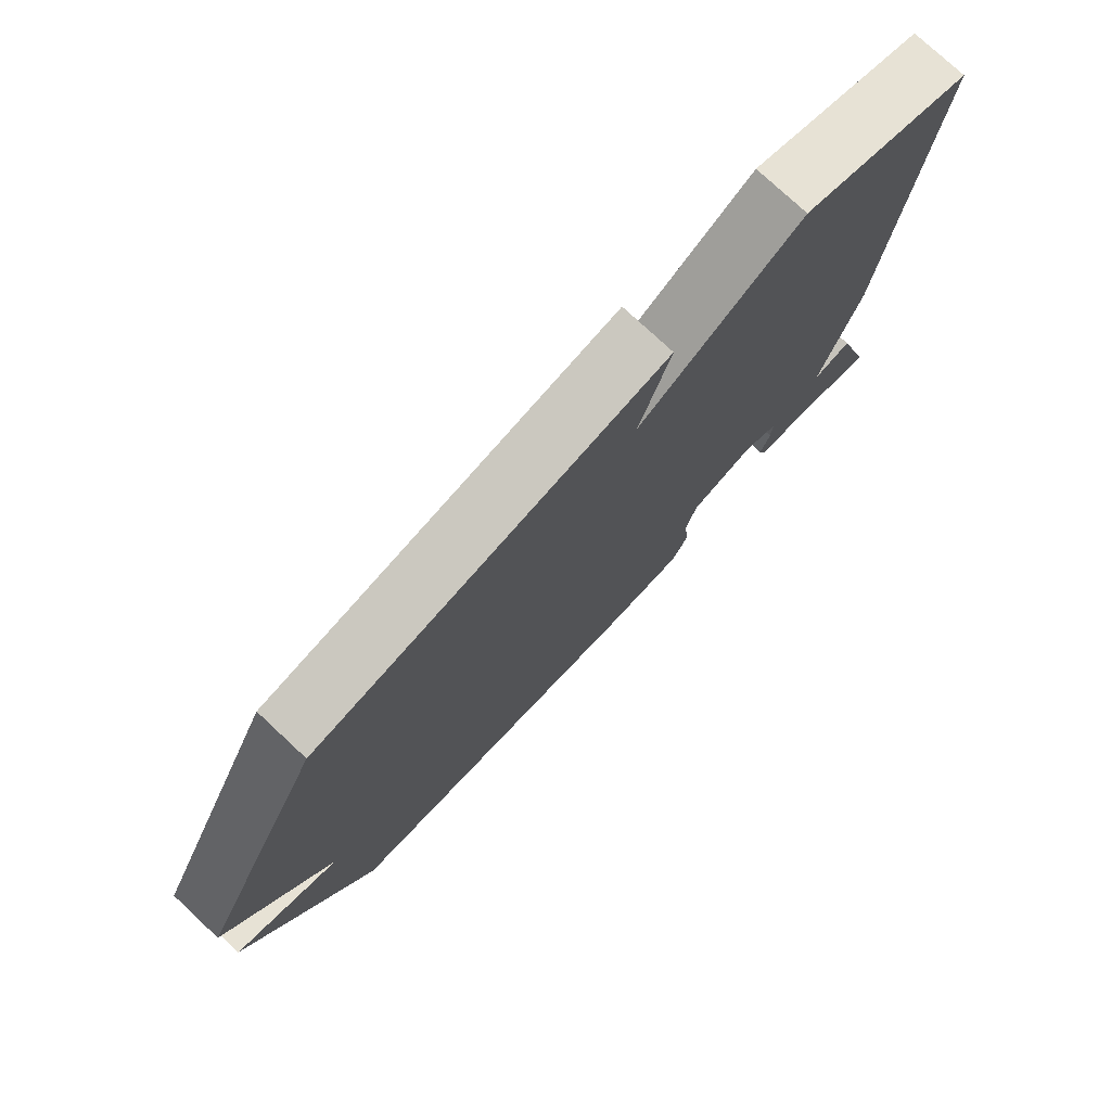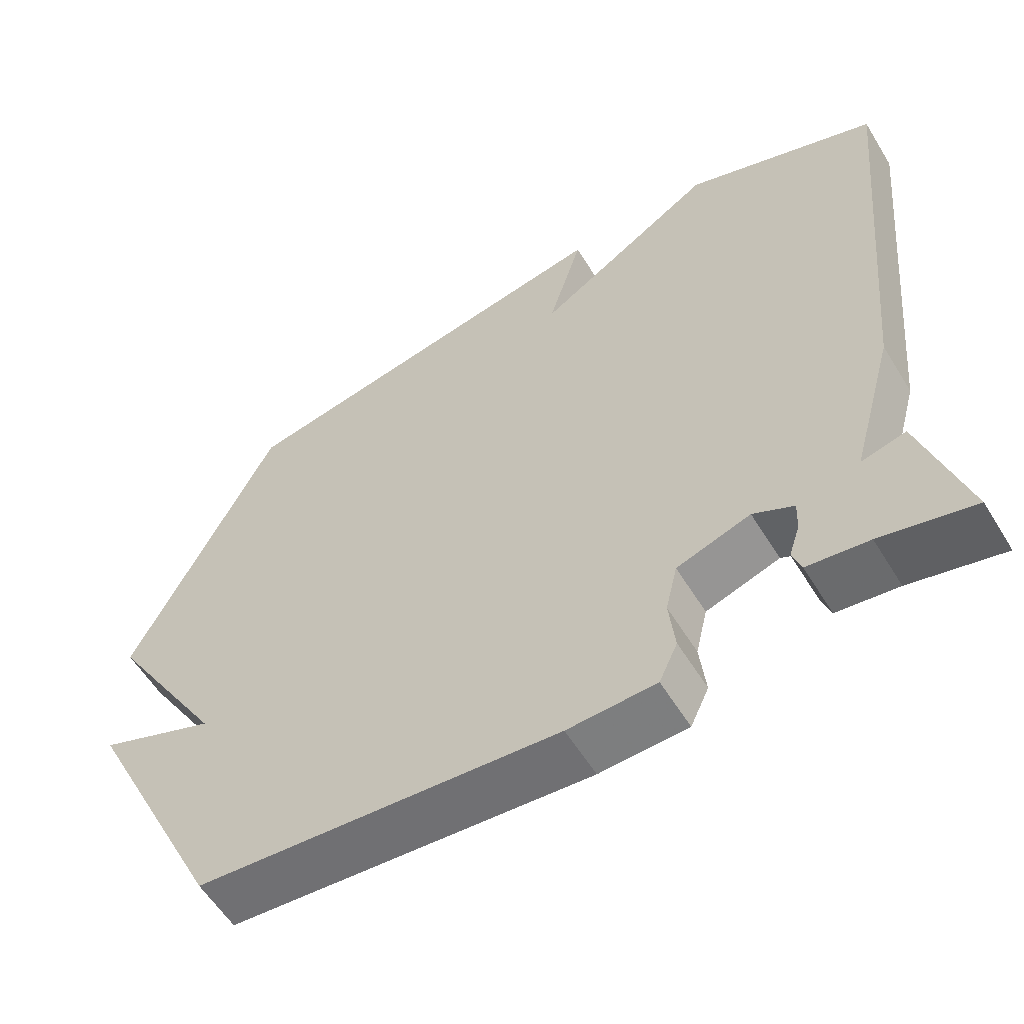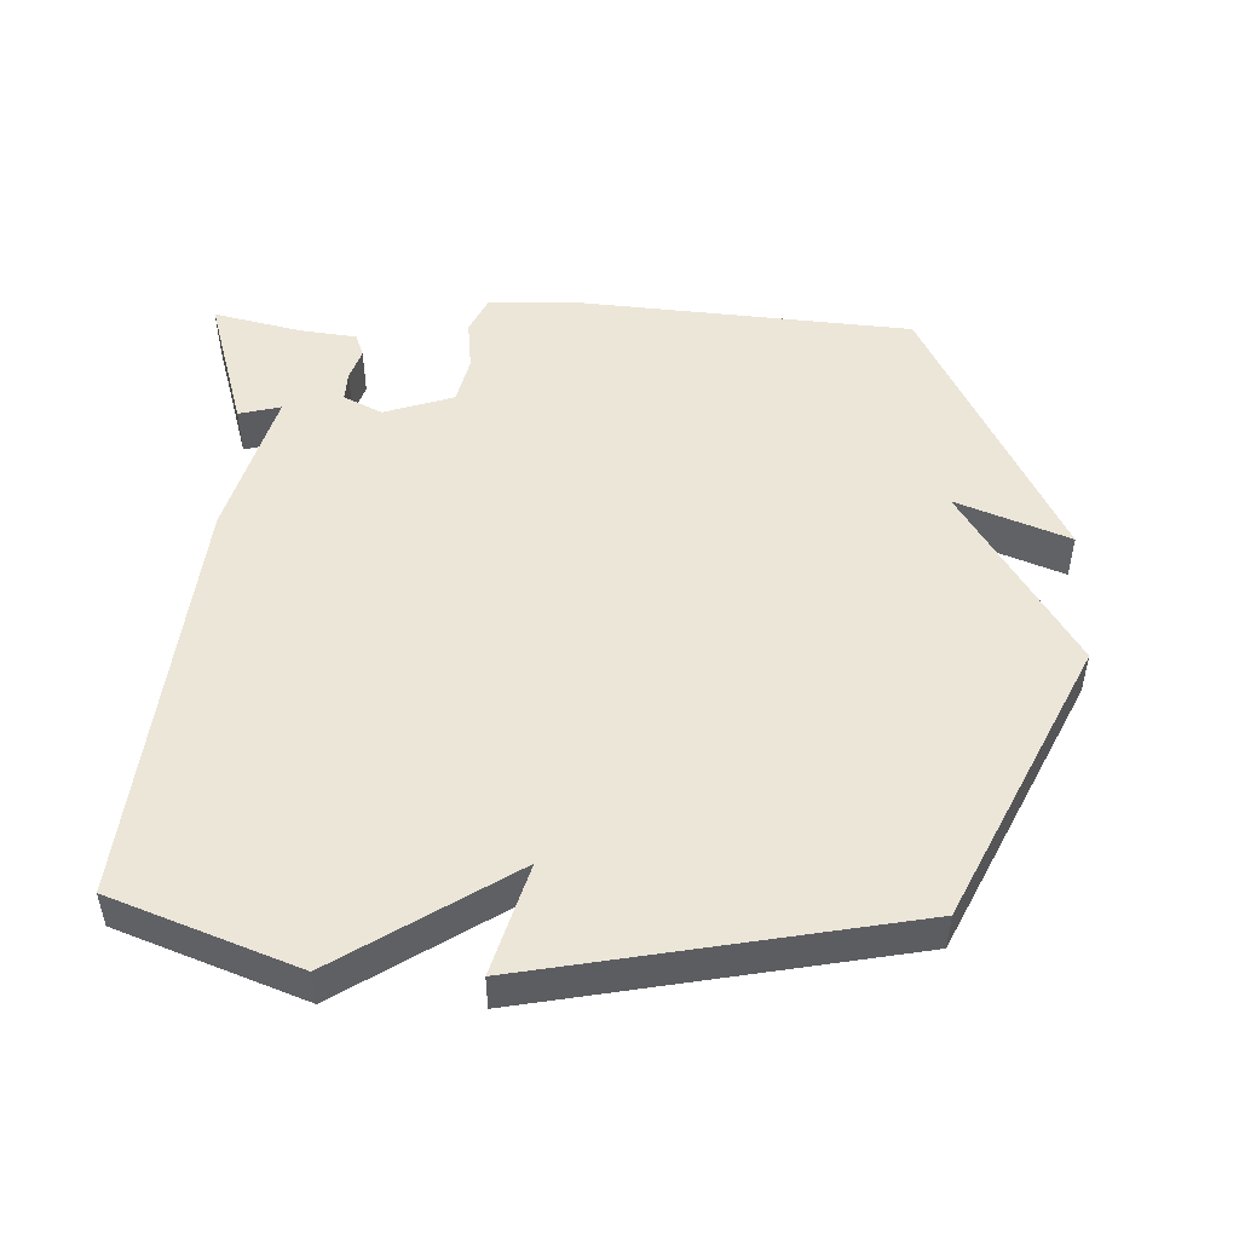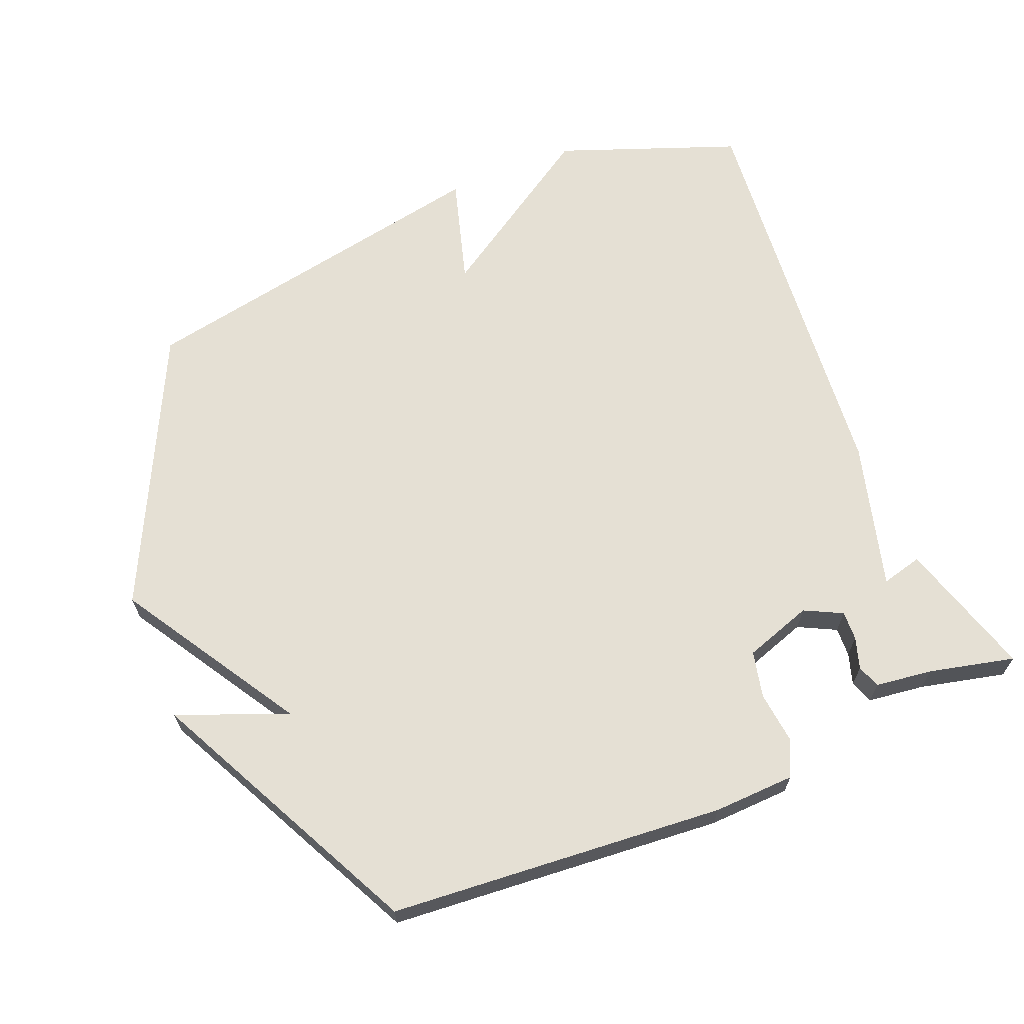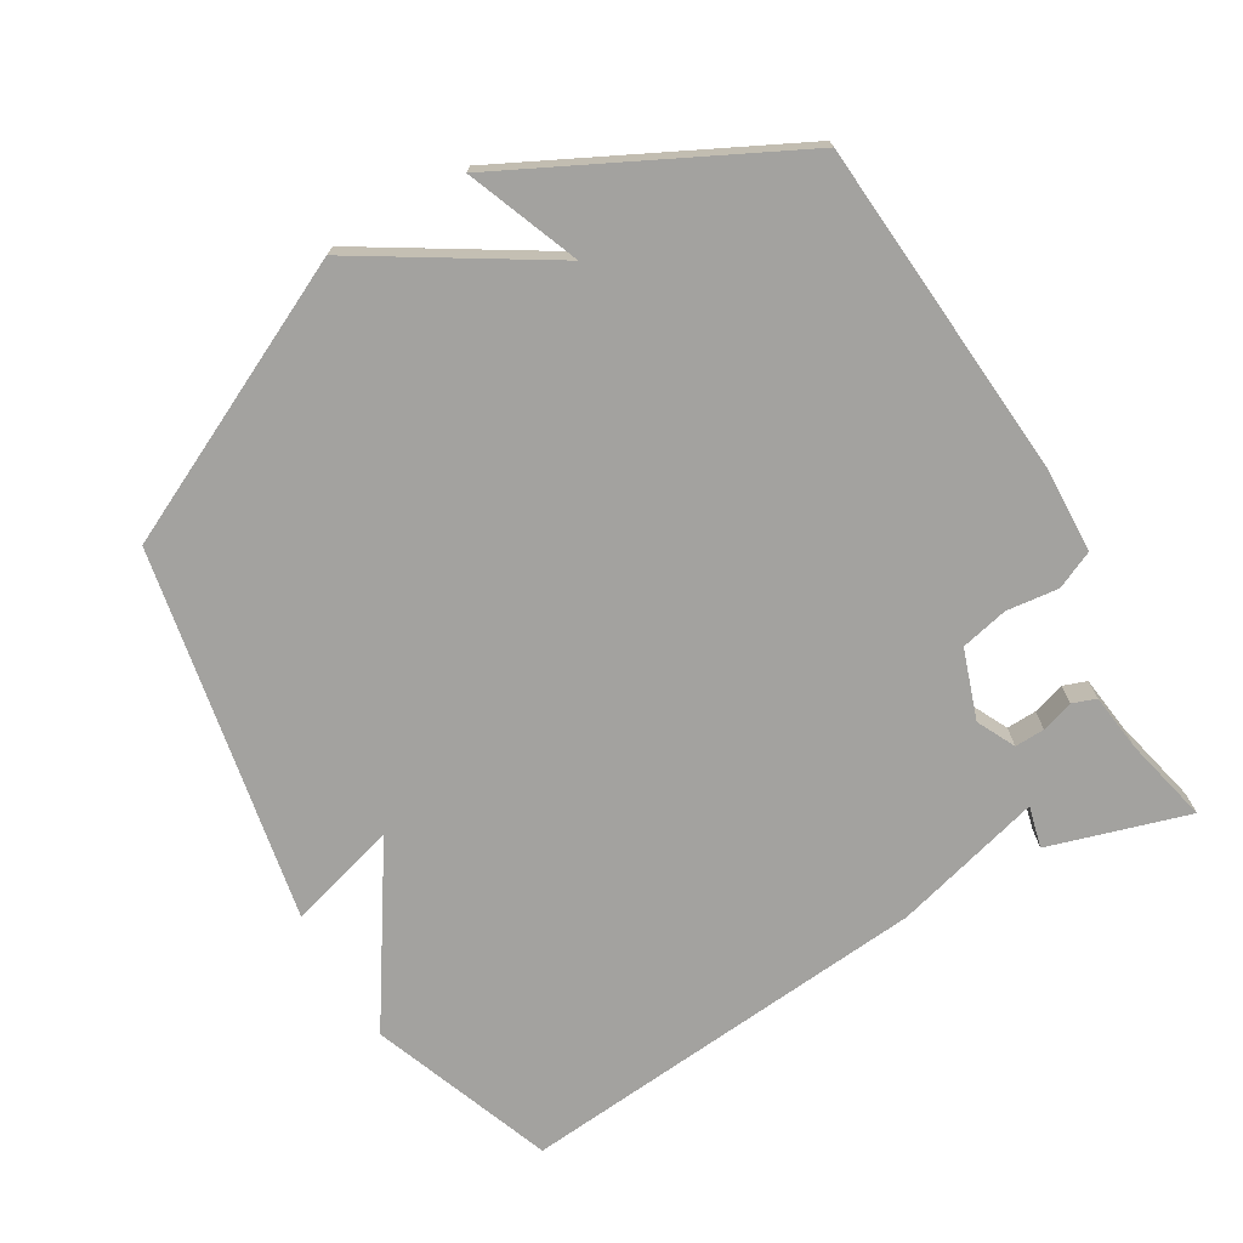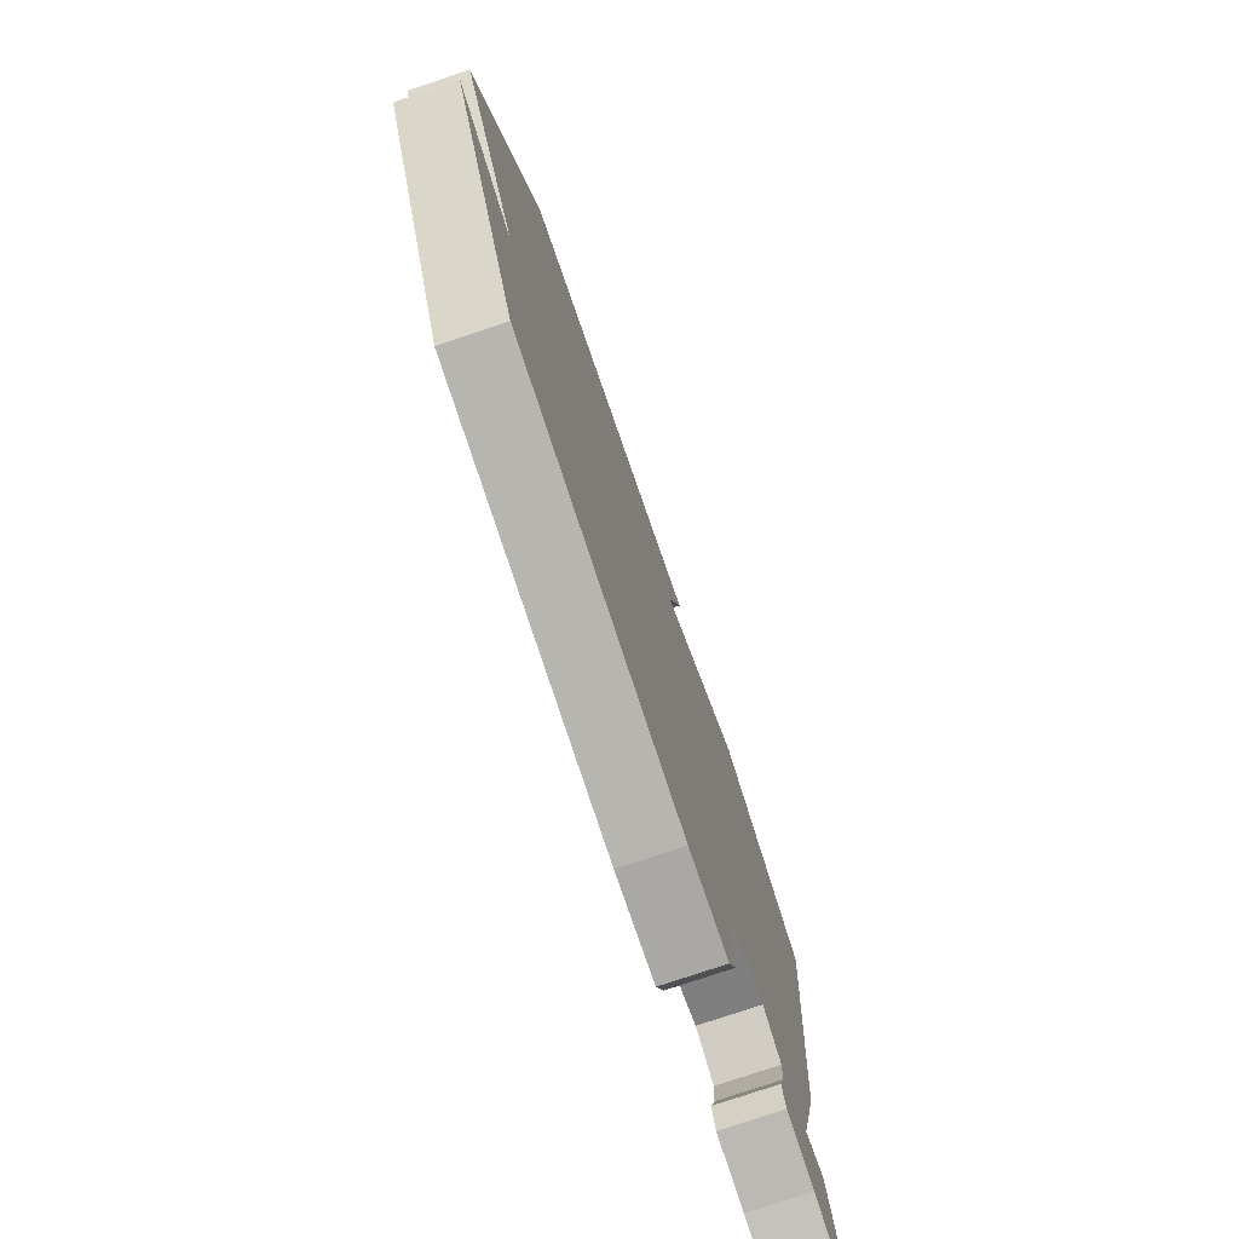
<metadata>
{"format":"obj","ext":"obj","renderer":"f3d","projection":"perspective","resolution":1024,"background":"white","views":[{"elev":76.9,"azim":133.0,"up":"+Z"},{"elev":-58.1,"azim":-148.6,"up":"+Z"},{"elev":49.4,"azim":1.8,"up":"+Y"},{"elev":65.6,"azim":157.4,"up":"+Y"},{"elev":-72.4,"azim":120.0,"up":"+Y"},{"elev":-76.7,"azim":108.6,"up":"+Z"}]}
</metadata>
<code>
v -0.5 0.07 0.5
v -0.237 0.07 0.6
v 0.01 0.07 0.442
v -0.037 0.07 0.6
v 0.5 0.07 0.5
v 0.696 0.07 0.101
v 0.536 0.07 -0.163
v 0.696 0.07 -0.099
v 0.5 0.07 -0.5
v 0.01 0.07 -0.542
v -0.109 0.07 -0.538
v -0.134 0.07 -0.484
v -0.126 0.07 -0.409
v -0.142 0.07 -0.341
v -0.242 0.07 -0.308
v -0.297 0.07 -0.336
v -0.295 0.07 -0.379
v -0.28 0.07 -0.425
v -0.292 0.07 -0.459
v -0.375 0.07 -0.47
v -0.5 0.07 -0.5
v -0.441 0.07 -0.299
v -0.381 0.07 -0.314
v -0.441 0.07 -0.099
v -0.5 0 0.5
v -0.237 0 0.6
v 0.01 0 0.442
v -0.037 0 0.6
v 0.5 0 0.5
v 0.696 0 0.101
v 0.536 0 -0.163
v 0.696 0 -0.099
v 0.5 0 -0.5
v 0.01 0 -0.542
v -0.109 0 -0.538
v -0.134 0 -0.484
v -0.126 0 -0.409
v -0.142 0 -0.341
v -0.242 0 -0.308
v -0.297 0 -0.336
v -0.295 0 -0.379
v -0.28 0 -0.425
v -0.292 0 -0.459
v -0.375 0 -0.47
v -0.5 0 -0.5
v -0.441 0 -0.299
v -0.381 0 -0.314
v -0.441 0 -0.099
f 1 2 3
f 24 1 3
f 23 24 3
f 20 21 22 23
f 19 20 23
f 18 19 23
f 17 18 23
f 16 17 23
f 15 16 23 3
f 14 15 3
f 13 14 3
f 12 13 3
f 10 11 12
f 9 10 12
f 8 9 12
f 7 8 12
f 7 12 3
f 5 6 7
f 4 5 7
f 3 4 7
f 27 26 25
f 27 25 48
f 27 48 47
f 47 46 45 44
f 47 44 43
f 47 43 42
f 47 42 41
f 47 41 40
f 27 47 40 39
f 27 39 38
f 27 38 37
f 27 37 36
f 36 35 34
f 36 34 33
f 36 33 32
f 36 32 31
f 27 36 31
f 31 30 29
f 31 29 28
f 31 28 27
f 1 25 26 2
f 2 26 27 3
f 3 27 28 4
f 4 28 29 5
f 5 29 30 6
f 6 30 31 7
f 7 31 32 8
f 8 32 33 9
f 9 33 34 10
f 10 34 35 11
f 11 35 36 12
f 12 36 37 13
f 13 37 38 14
f 14 38 39 15
f 15 39 40 16
f 16 40 41 17
f 17 41 42 18
f 18 42 43 19
f 19 43 44 20
f 20 44 45 21
f 21 45 46 22
f 22 46 47 23
f 23 47 48 24
f 24 48 25 1

</code>
